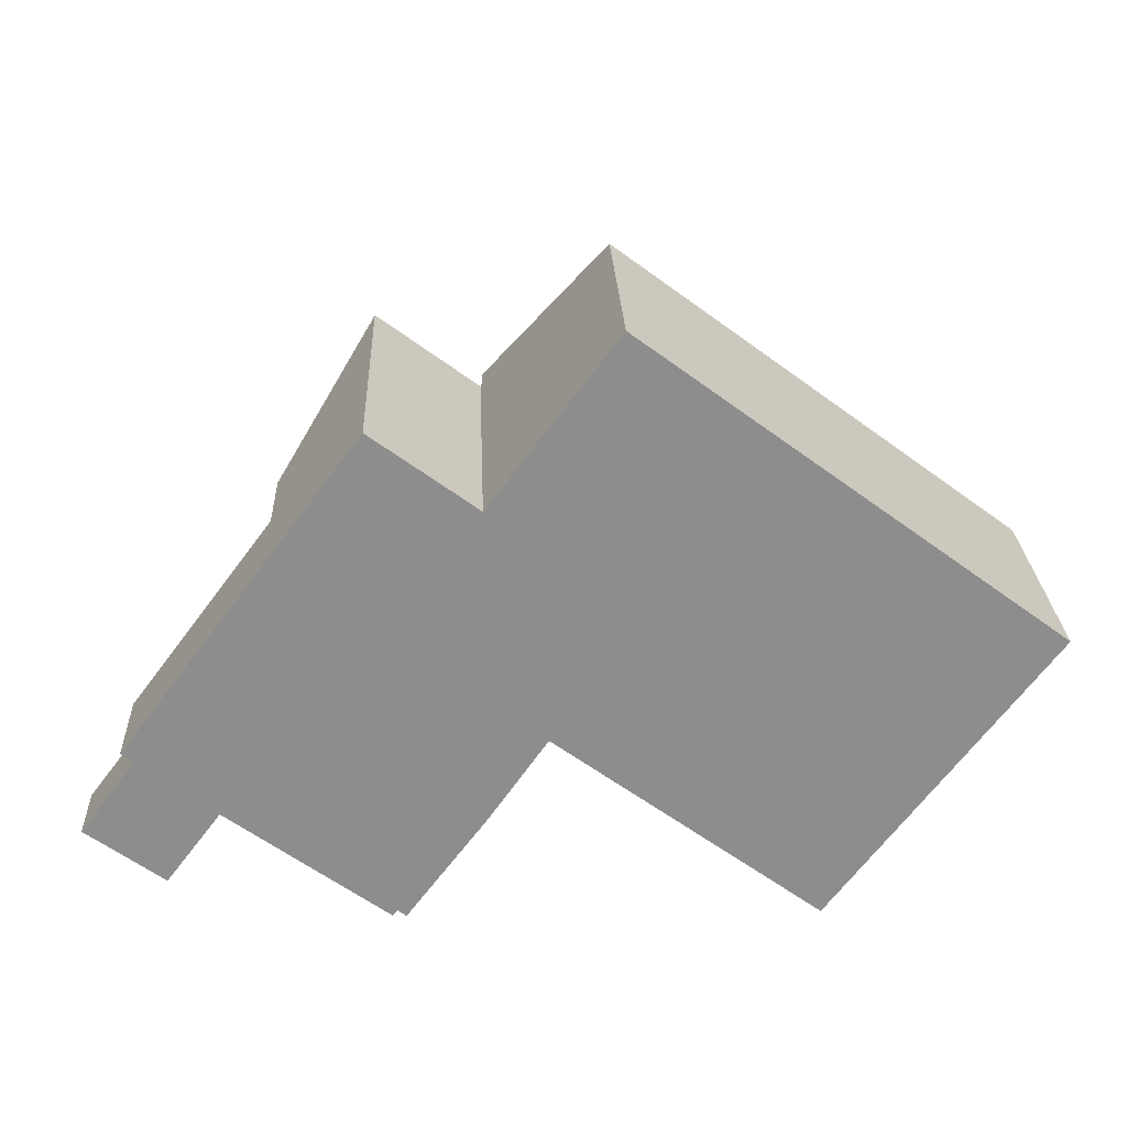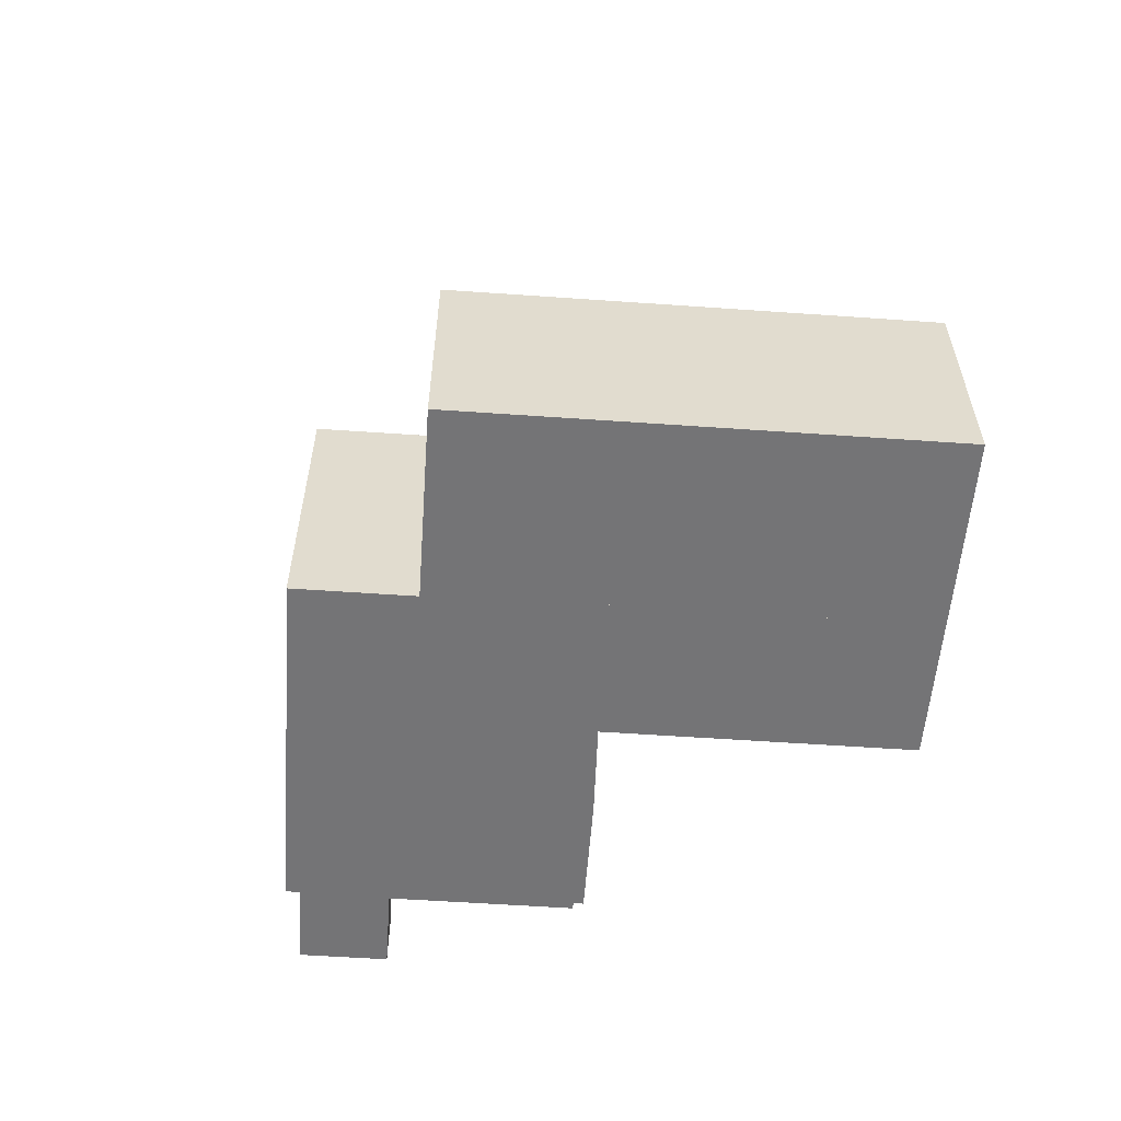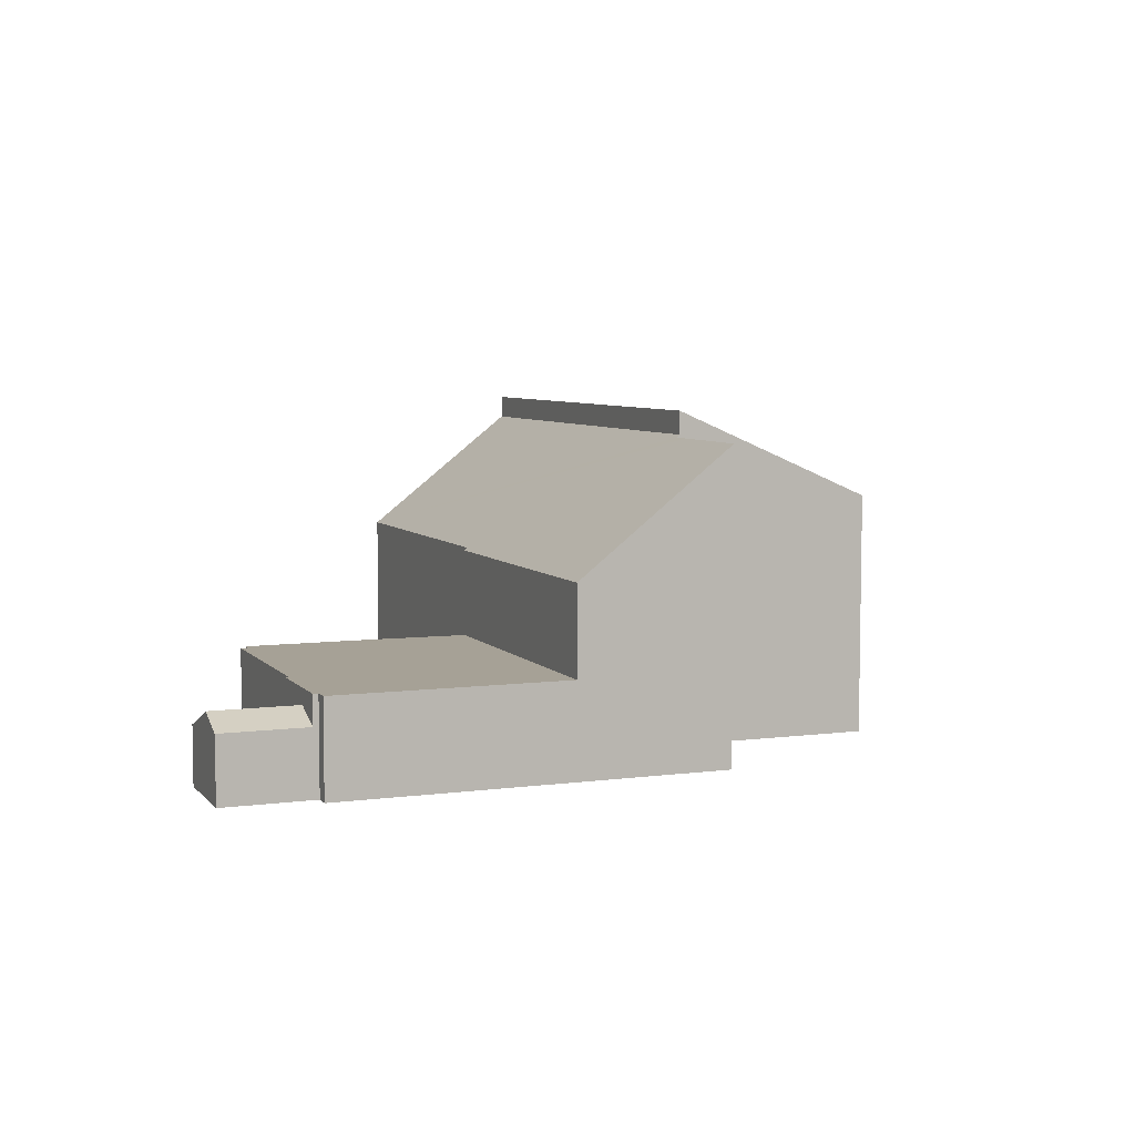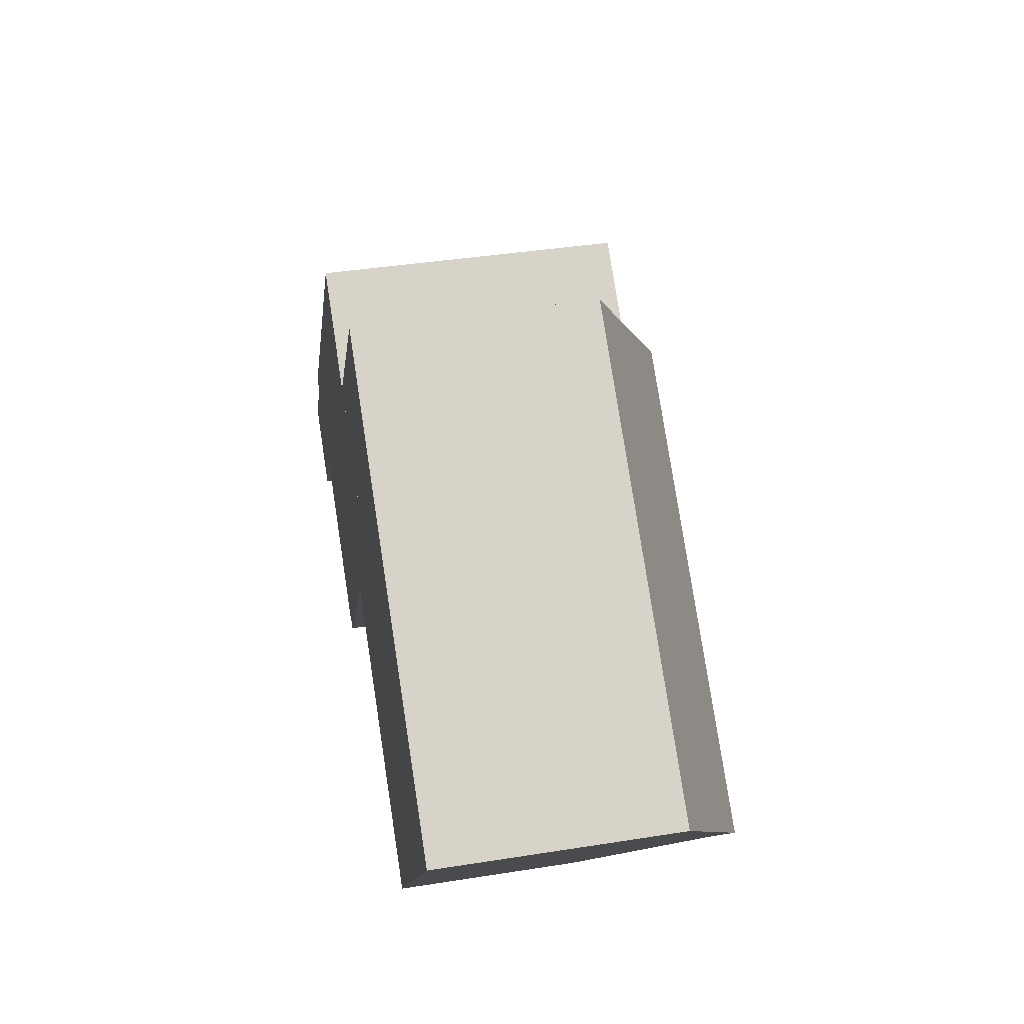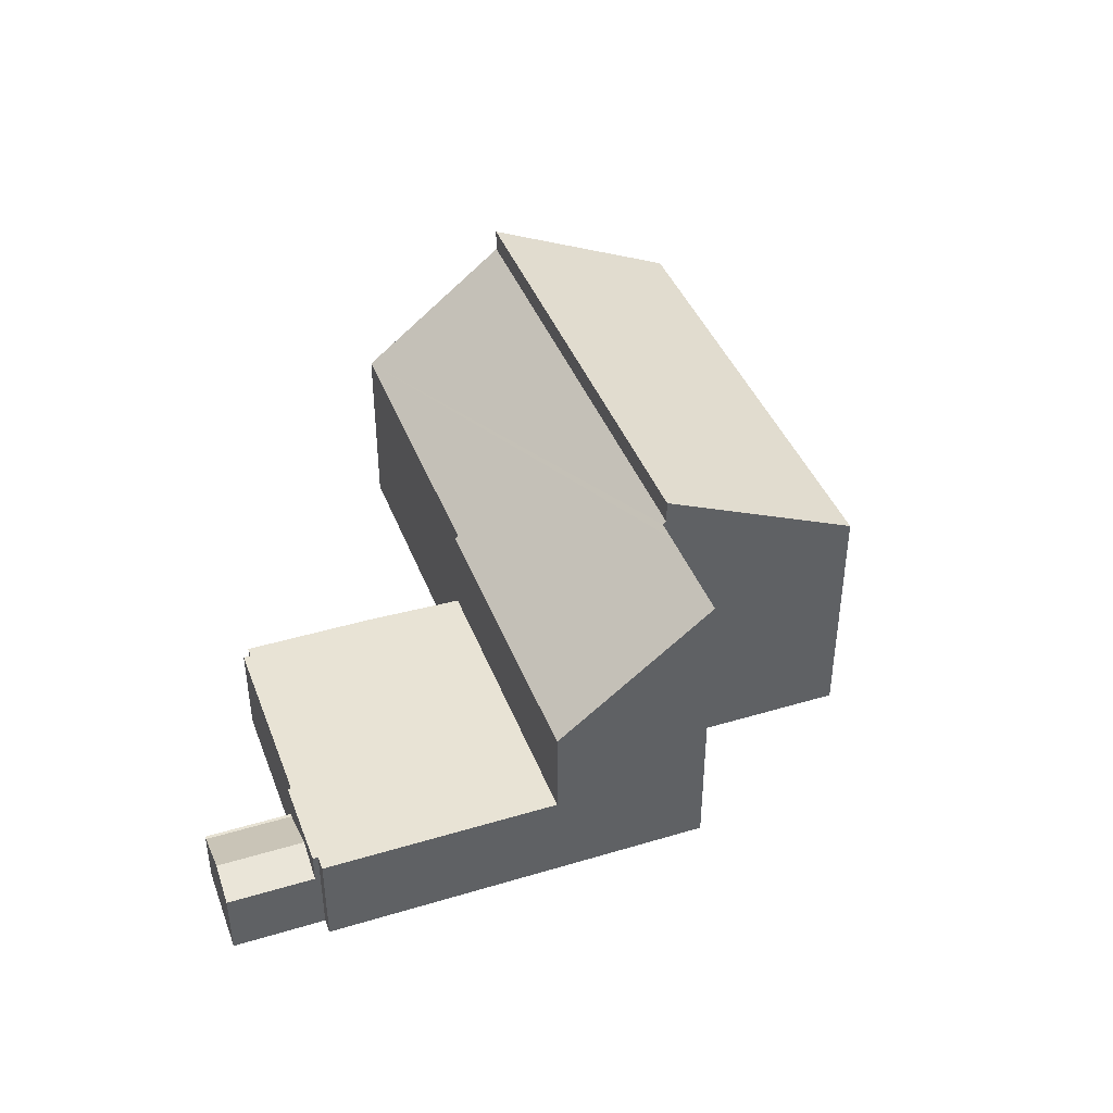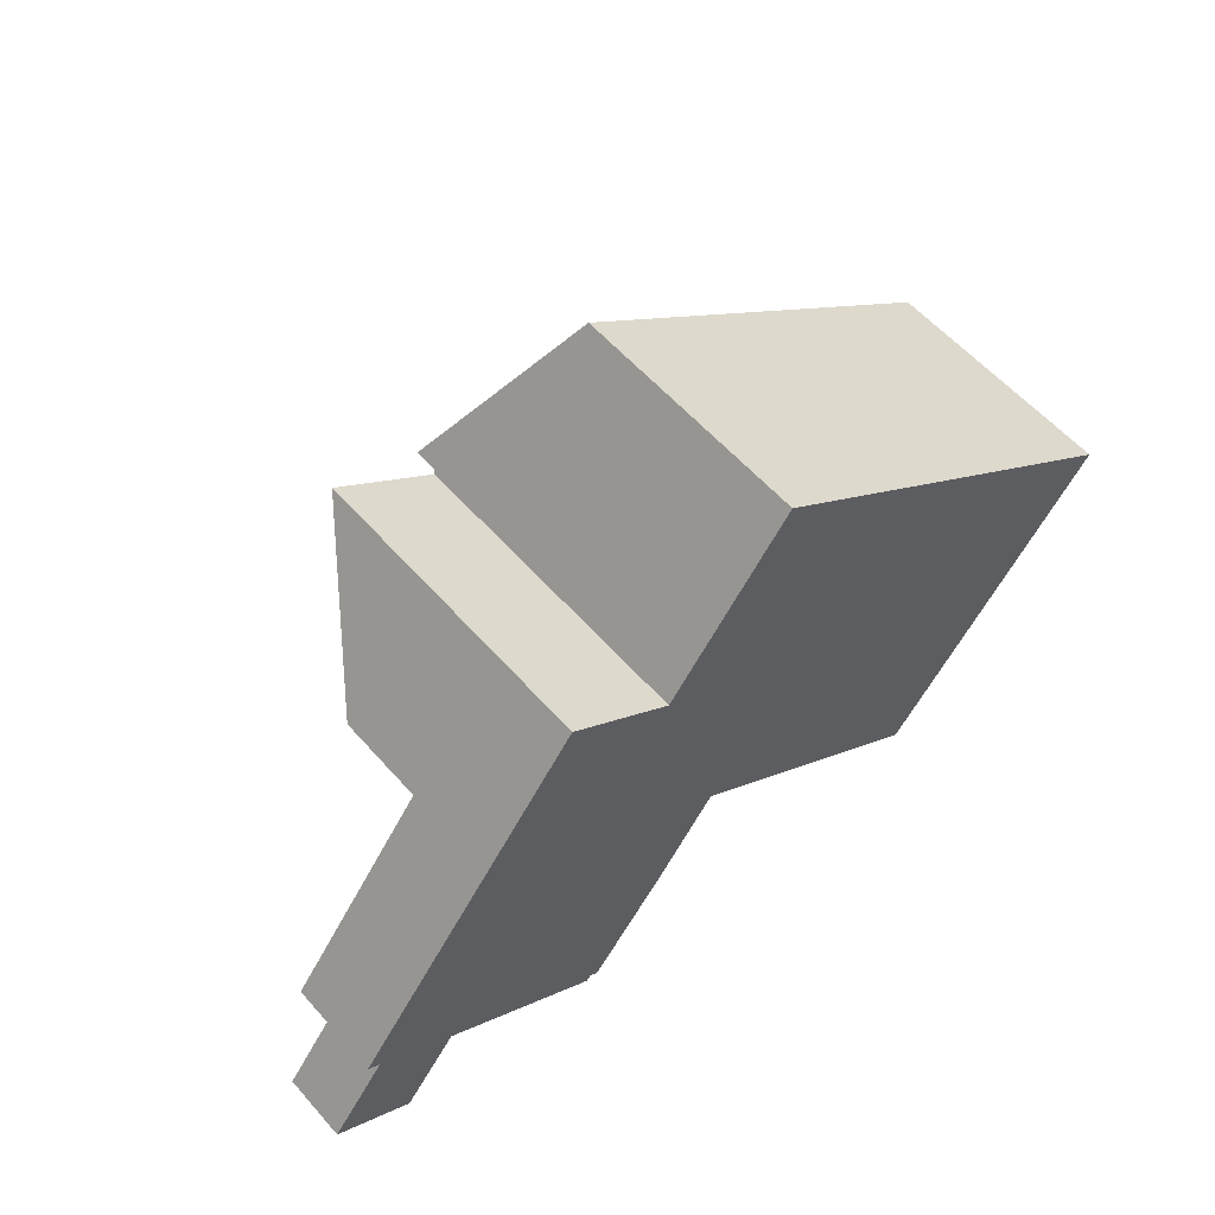
<metadata>
{"format":"obj","ext":"obj","renderer":"f3d","projection":"perspective","resolution":1024,"background":"white","views":[{"elev":25.6,"azim":-2.3,"up":"+Z"},{"elev":-56.3,"azim":32.5,"up":"+Y"},{"elev":6.2,"azim":-74.9,"up":"+Y"},{"elev":40.9,"azim":79.1,"up":"+Z"},{"elev":41.3,"azim":-73.3,"up":"+Y"},{"elev":58.1,"azim":-41.0,"up":"+Z"}]}
</metadata>
<code>
v  3.739 1.697 0.377
v  2.143 1.697 -1.596
v  3.659 1.697 0.437
v  2.223 1.697 -1.656
v  2.369 2.303 1.399
v  0.853 2.303 -0.635
v  1.517 1.902 2.035
v  0 1.902 1.165e-16
v  1.517 -1.246e-16 2.035
v  2.369 -8.566e-17 1.399
v  3.659 -2.676e-17 0.437
v  3.739 -2.308e-17 0.377
v  2.223 1.014e-16 -1.656
v  2.143 9.773e-17 -1.596
v  0.853 3.888e-17 -0.635
v  0 0 0
v  8.126 8.947 11.65
v  7.893 5.36 6.117
v  5.394 5.36 7.982
v  12.76 5.359 2.484
v  12.82 5.438 2.566
v  10.62 8.948 9.784
v  12.9 5.438 2.505
v  20.5 5.437 -3.163
v  11.13 8.947 9.405
v  11.19 9.026 9.485
v  15.64 9.027 6.174
v  23.24 9.027 0.509
v  23.24 -3.117e-17 0.509
v  15.64 -3.78e-16 6.174
v  11.19 -5.808e-16 9.485
v  8.126 -7.132e-16 11.65
v  11.13 -5.759e-16 9.405
v  10.62 -5.991e-16 9.784
v  20.5 1.937e-16 -3.163
v  12.82 -1.571e-16 2.566
v  12.76 -1.521e-16 2.484
v  12.9 -1.534e-16 2.505
v  7.893 -3.746e-16 6.117
v  5.394 -4.888e-16 7.982
v  14.77 7.117 14.28
v  15.64 9.712 6.174
v  11.19 9.712 9.485
v  23.24 9.712 0.509
v  19.21 7.117 10.97
v  26.81 7.117 5.307
v  26.81 -3.25e-16 5.307
v  19.21 -6.718e-16 10.97
v  14.77 -8.746e-16 14.28
v  5.394 2.764 7.982
v  1.609 2.764 2.159
v  1.252 2.764 2.425
v  7.893 2.764 6.117
v  2.369 2.764 1.399
v  3.659 2.764 0.437
v  3.739 2.764 0.377
v  3.798 2.764 0.457
v  8.417 2.764 -2.986
v  8.548 2.764 -2.813
v  12.76 2.764 2.484
v  8.802 2.764 -3.002
v  11.13 2.764 0.117
v  1.517 2.764 2.035
v  11.13 -7.164e-18 0.117
v  8.802 1.838e-16 -3.002
v  8.548 1.722e-16 -2.813
v  8.417 1.828e-16 -2.986
v  3.798 -2.798e-17 0.457
v  1.609 -1.322e-16 2.159
v  1.252 -1.485e-16 2.425
g defaultobject
f 1 2 3
f 2 1 4
f 2 5 3
f 5 2 6
f 7 6 8
f 6 7 5
f 9 5 7
f 5 9 3
f 3 9 10
f 3 10 11
f 3 11 1
f 1 11 12
f 12 4 1
f 4 12 13
f 13 2 4
f 2 13 6
f 6 13 8
f 8 13 14
f 8 14 15
f 8 15 16
f 16 7 8
f 7 16 9
f 16 10 9
f 10 16 11
f 11 16 12
f 12 16 15
f 12 15 14
f 13 12 14
f 17 18 19
f 18 17 20
f 20 17 21
f 21 17 22
f 21 22 23
f 23 22 24
f 24 22 25
f 24 25 26
f 24 26 27
f 24 27 28
f 27 29 28
f 29 27 26
f 29 26 30
f 30 26 31
f 32 22 17
f 22 32 25
f 25 32 33
f 33 32 34
f 29 24 28
f 24 29 35
f 36 20 21
f 20 36 37
f 35 23 24
f 23 35 38
f 23 38 21
f 21 38 36
f 37 18 20
f 18 37 39
f 18 39 19
f 19 39 40
f 19 32 17
f 32 19 40
f 25 31 26
f 31 25 33
f 39 32 40
f 32 39 34
f 34 39 37
f 34 37 33
f 33 37 31
f 31 37 36
f 36 30 31
f 30 36 38
f 30 38 35
f 30 35 29
f 41 42 43
f 42 41 44
f 44 41 45
f 44 45 46
f 45 47 46
f 47 45 48
f 48 45 41
f 48 41 49
f 46 29 44
f 29 46 47
f 29 42 44
f 42 29 43
f 43 29 30
f 43 30 31
f 31 41 43
f 41 31 49
f 48 29 47
f 29 48 30
f 30 48 49
f 30 49 31
f 50 51 52
f 51 50 53
f 51 53 54
f 54 53 55
f 55 53 56
f 56 53 57
f 57 53 58
f 58 53 59
f 59 53 60
f 59 60 61
f 61 60 62
f 54 63 51
f 37 62 60
f 62 37 64
f 64 61 62
f 61 64 65
f 66 58 59
f 58 66 67
f 68 56 57
f 56 68 12
f 65 59 61
f 59 65 66
f 67 57 58
f 57 67 68
f 12 55 56
f 55 12 54
f 54 12 63
f 63 12 10
f 63 10 9
f 10 12 11
f 69 52 51
f 52 69 70
f 9 51 63
f 51 9 69
f 70 50 52
f 50 70 40
f 53 37 60
f 37 53 39
f 39 53 50
f 39 50 40
f 12 68 11
f 67 66 68
f 70 39 40
f 39 70 69
f 39 69 9
f 39 9 10
f 39 10 11
f 39 11 37
f 37 11 68
f 37 68 66
f 37 66 65
f 37 65 64

</code>
